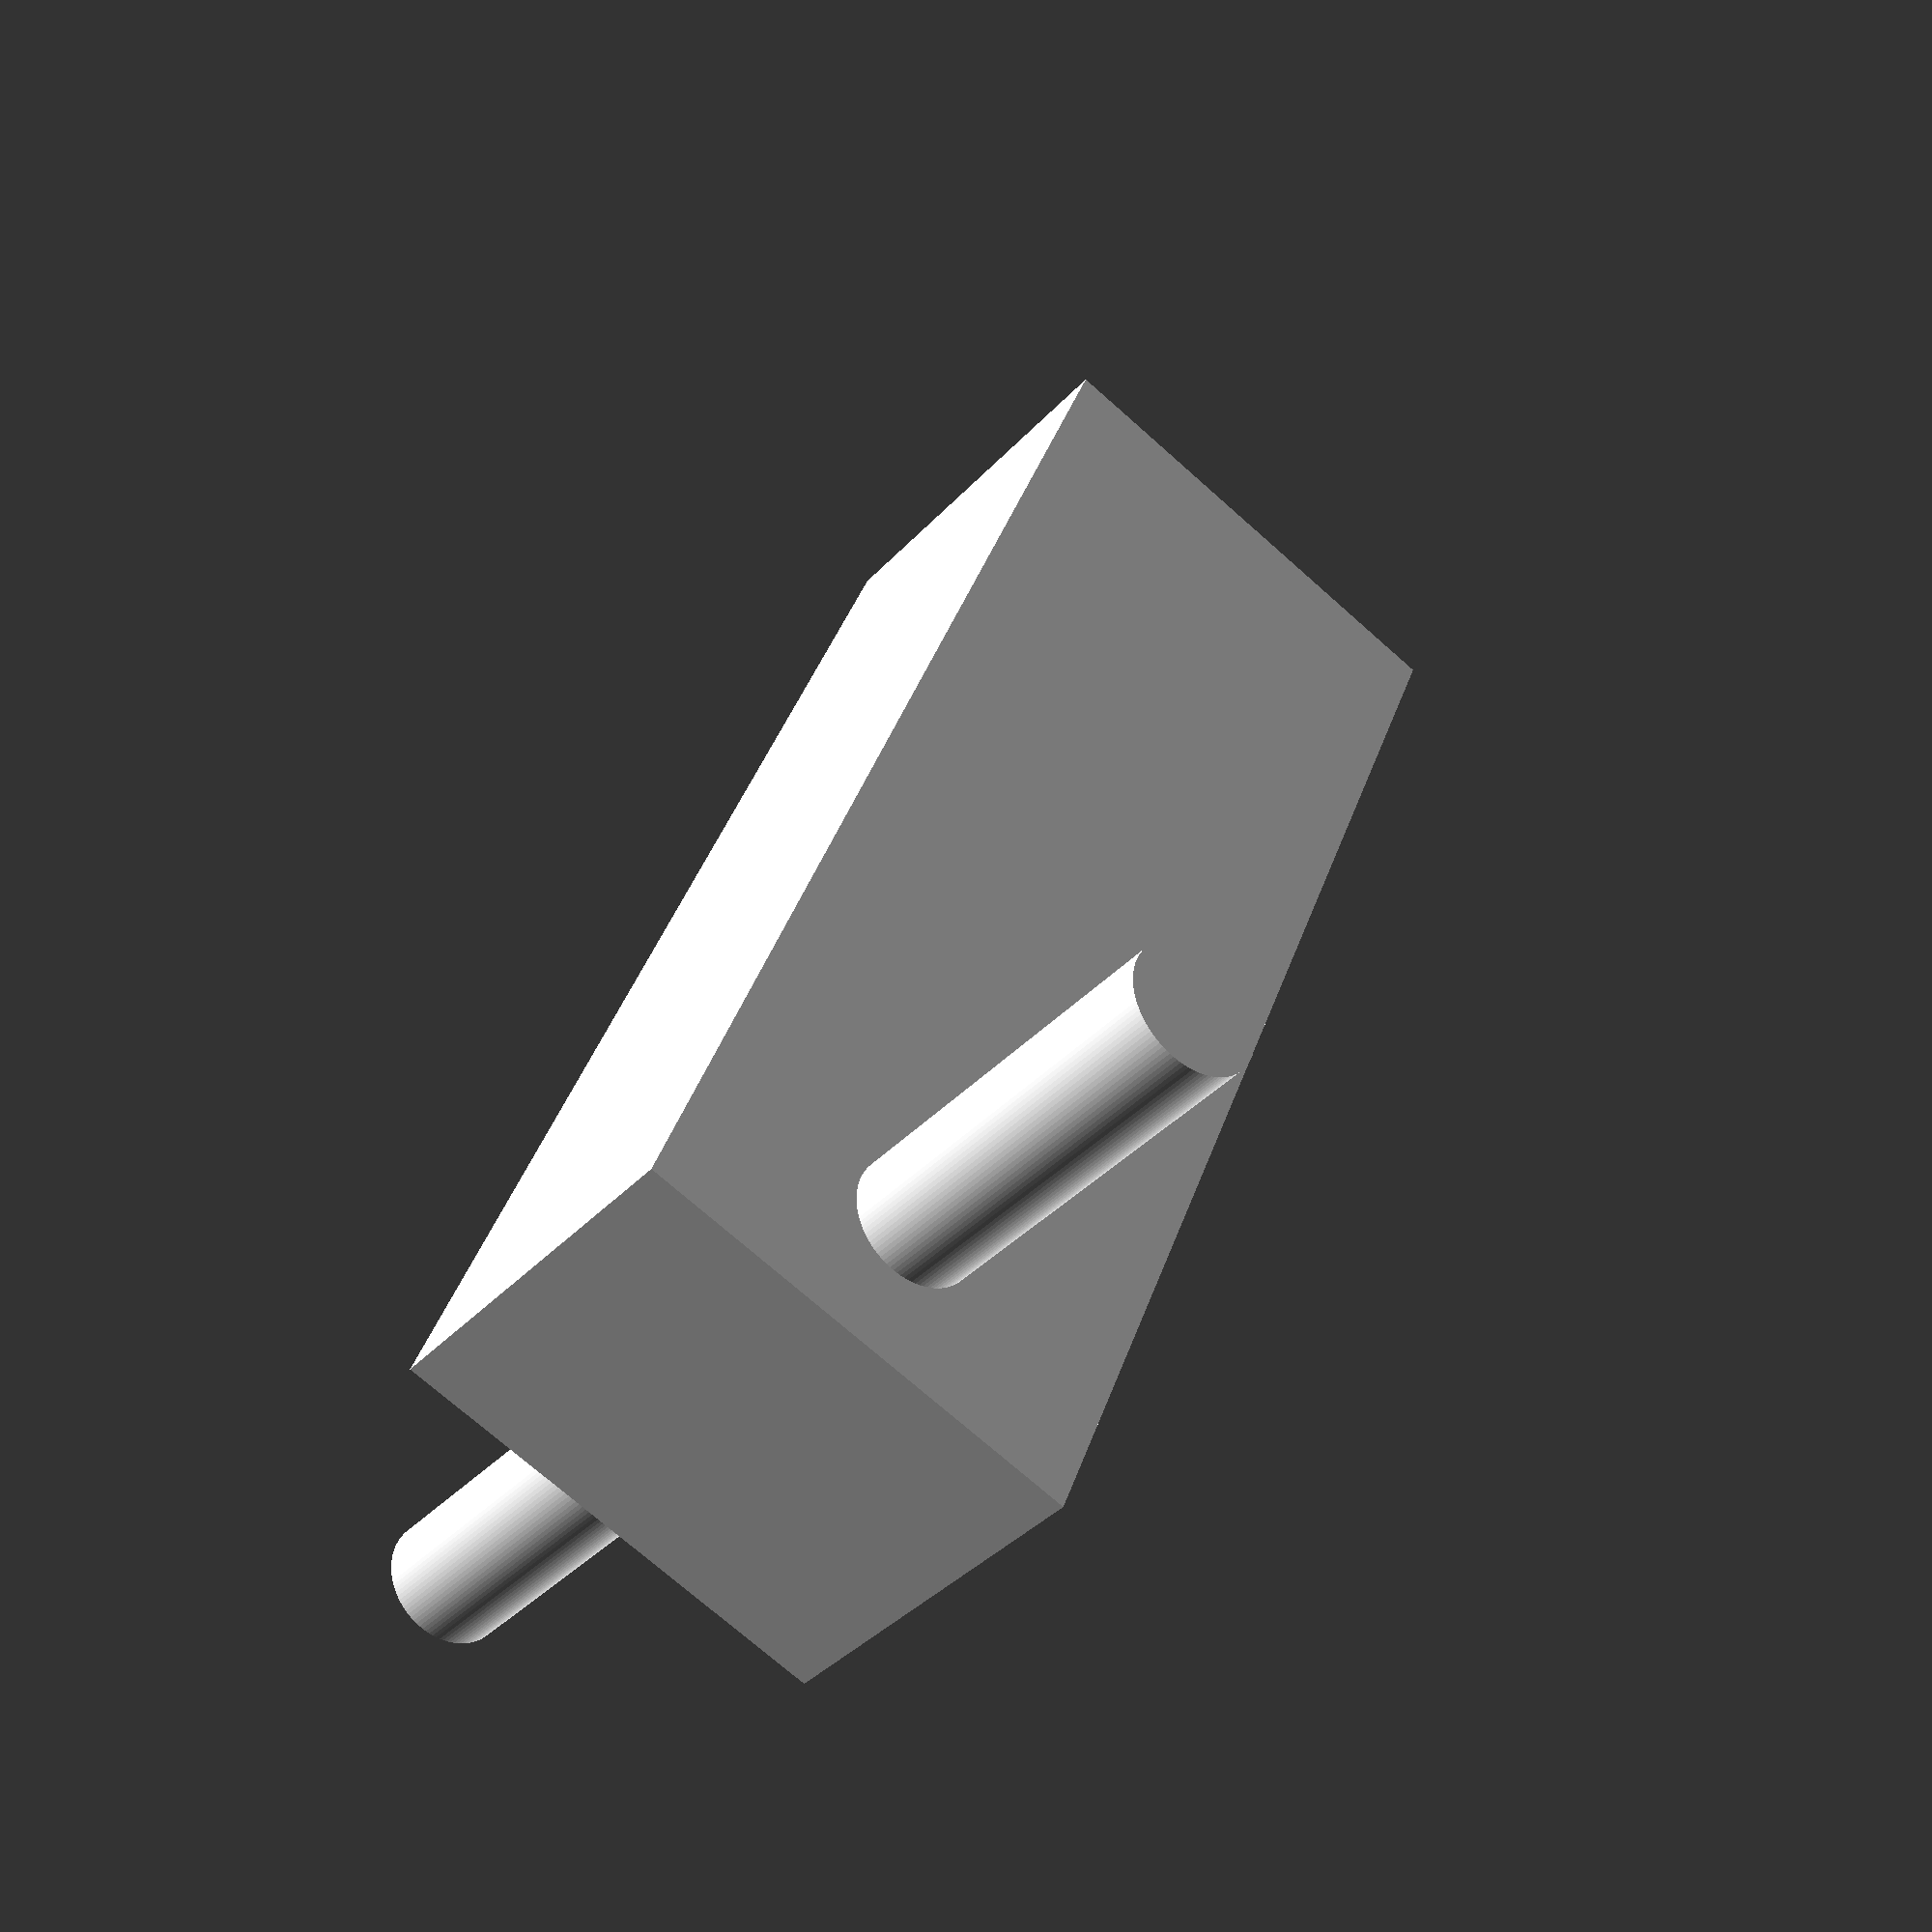
<openscad>
// Public variables
engineLength = 34.4;
engineWidth = 10;
engineHeight = 12;

axisRadius = 1.65;
axisXOffset = 4;
axisZOffset = 6;
axisLength = 30;

engineEndCylinderLength = 1.3; // Shoule be private...
engineBlockLength = engineLength - engineEndCylinderLength;

module engineBlock()
{
    $fn = 100;
 
    // Private variables
    axisLength = 30;

    connectorLength = 2.0;
    connectorWidth = 1.5;
    connectorHeight = 0.4;
    connectorCenterOffset = 3.5;
        
    engineEndCylinderRadius = 2.5;
    engineEndCylinderZOffset = 6;
    
    engineBlockLength = engineLength - engineEndCylinderLength;    
    
    // Block
    translate([0, -engineWidth / 2, 0])
    cube([engineBlockLength, engineWidth, engineHeight]);
 
    // Axle
    translate([axisXOffset, -axisLength/2, axisZOffset])
    rotate([-90, 0, 0])
    cylinder(axisLength, axisRadius, axisRadius);
    
    // Connectors
    translate([engineBlockLength, -connectorWidth/2, engineHeight / 2 - connectorHeight / 2 + connectorCenterOffset])
    cube([connectorLength, connectorWidth, connectorHeight]);
    
    translate([engineBlockLength, -connectorWidth/2, engineHeight / 2 - connectorHeight / 2 - connectorCenterOffset])
    cube([connectorLength, connectorWidth, connectorHeight]);
    
    // EndCylinder
    translate([engineBlockLength, 0, engineEndCylinderZOffset])
    rotate([0, 90, 0])
    cylinder(engineEndCylinderLength, engineEndCylinderRadius, engineEndCylinderRadius);
}

// Render if not main
if ($main != 1)
    engineBlock();
</openscad>
<views>
elev=71.4 azim=243.1 roll=228.2 proj=p view=wireframe
</views>
